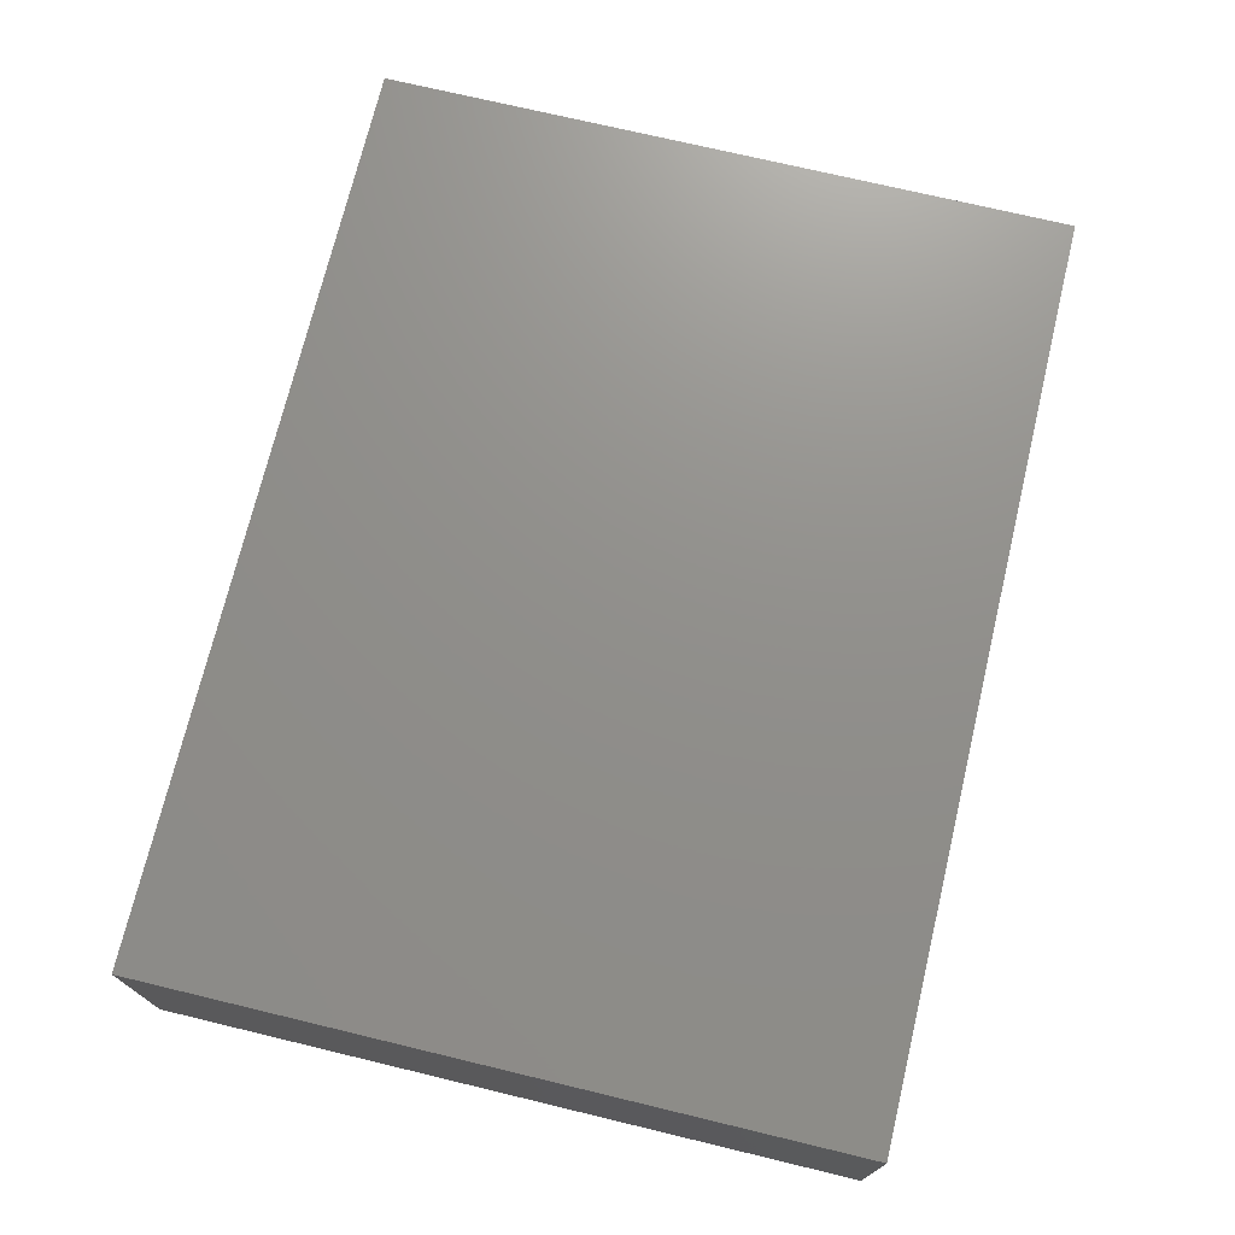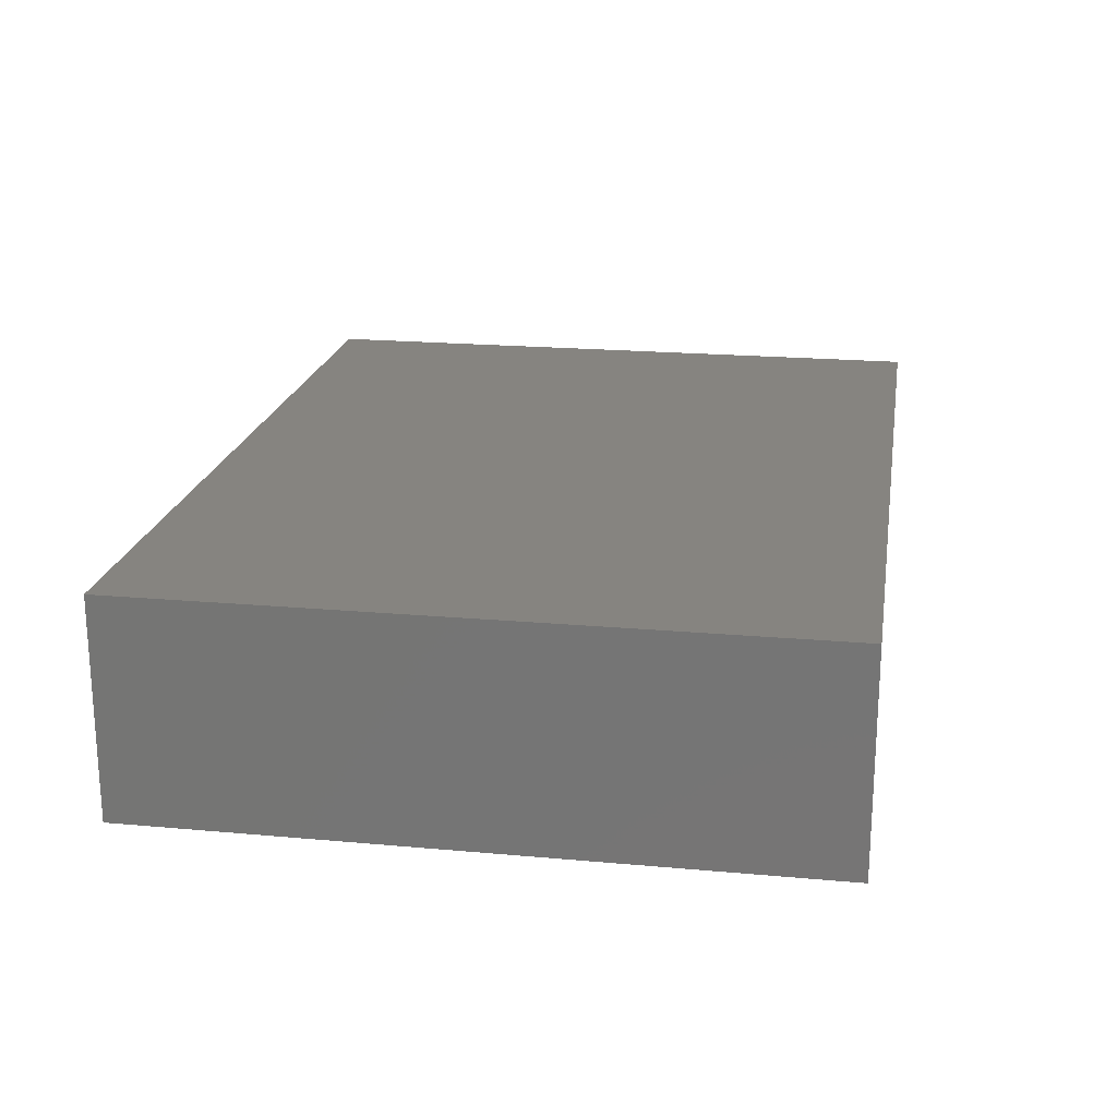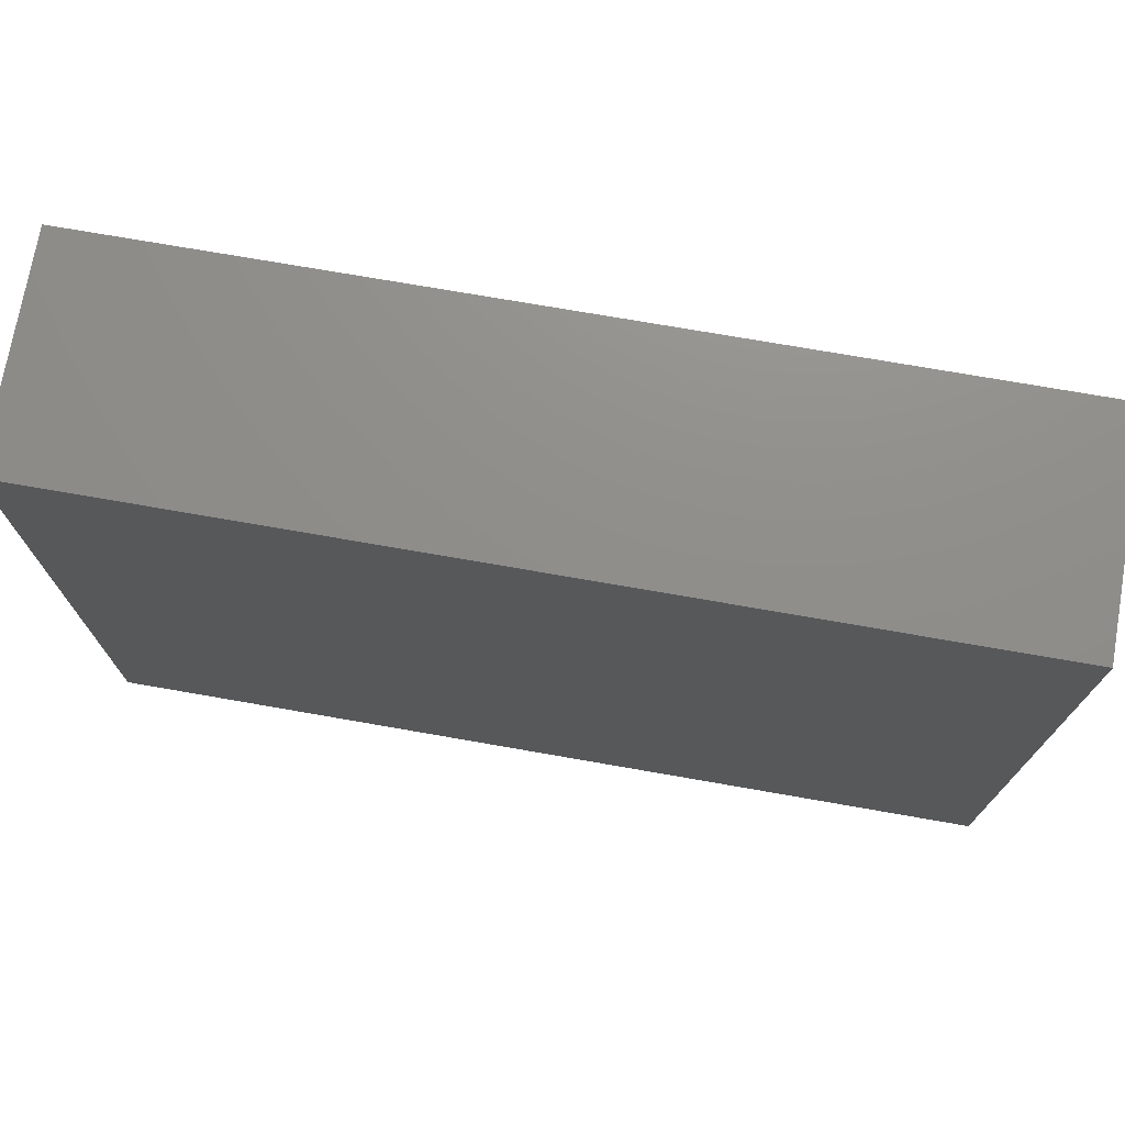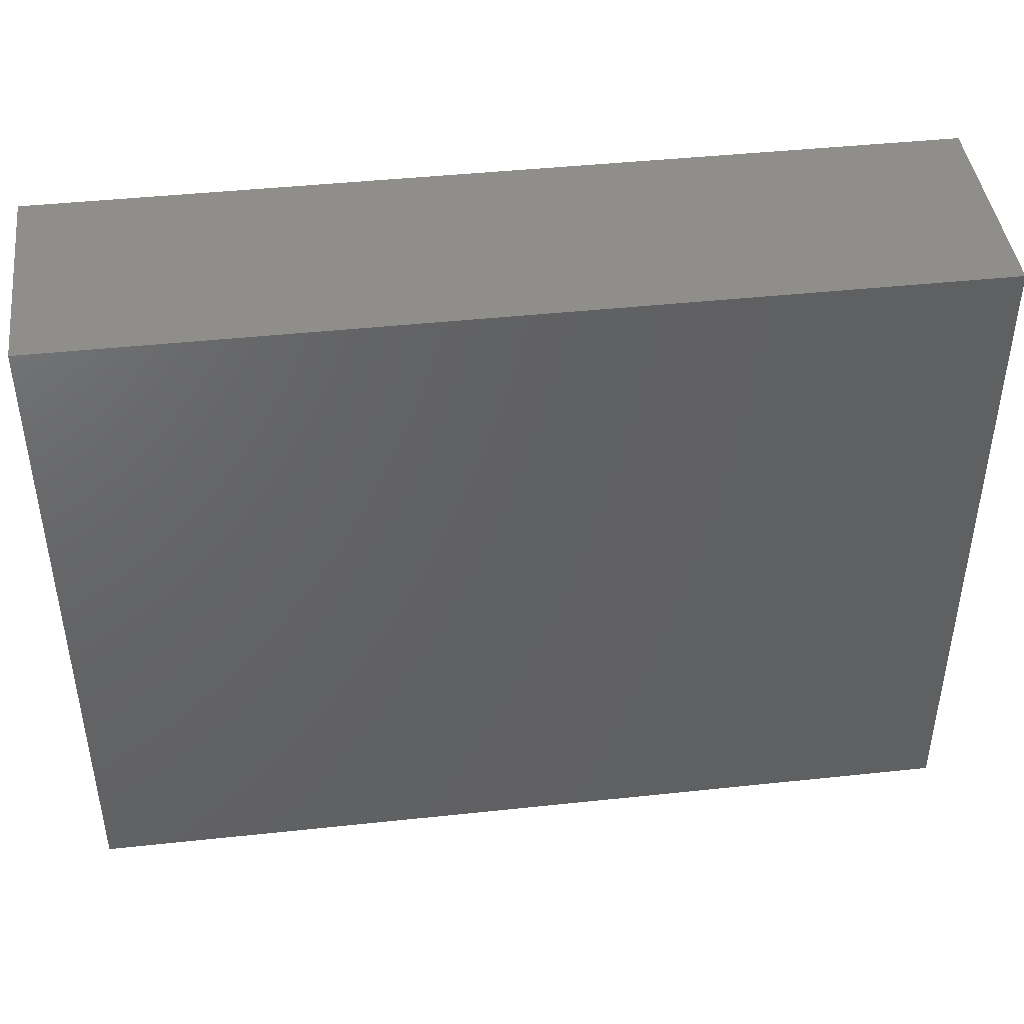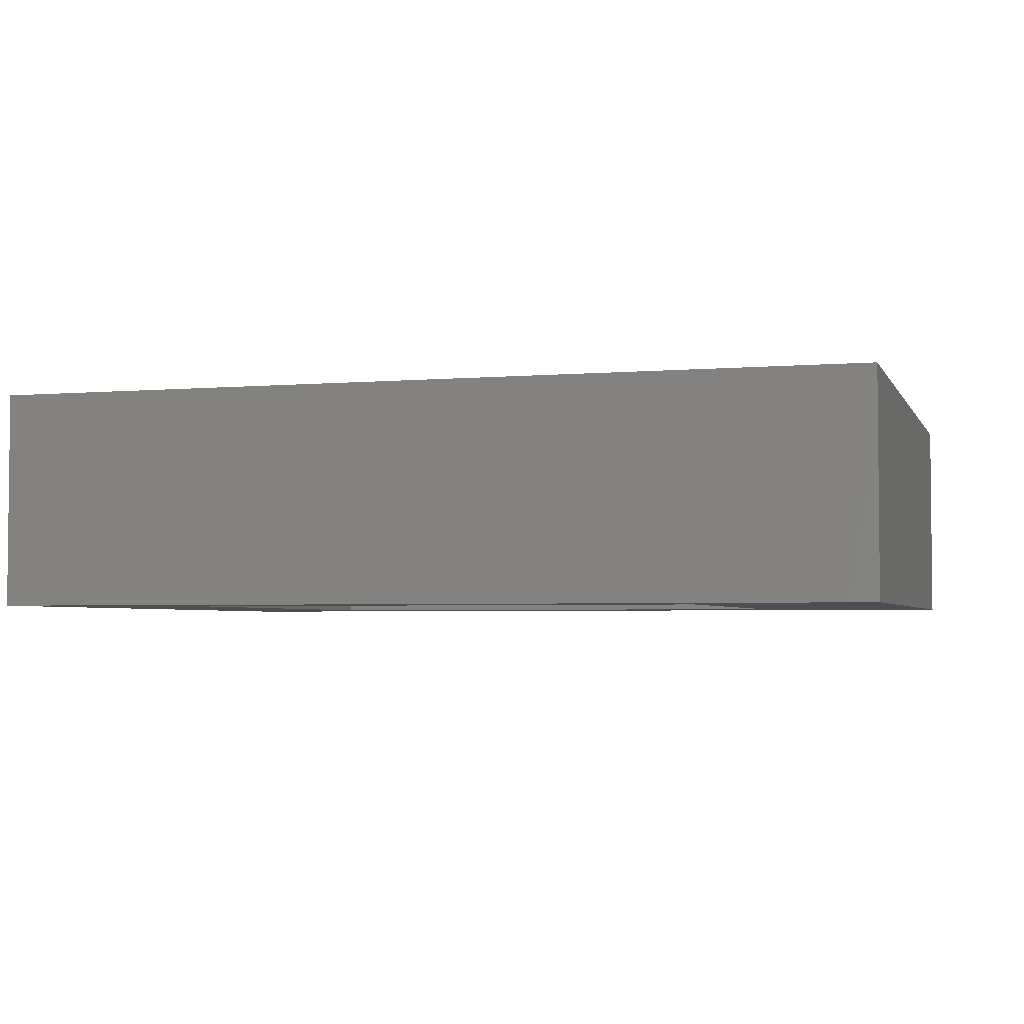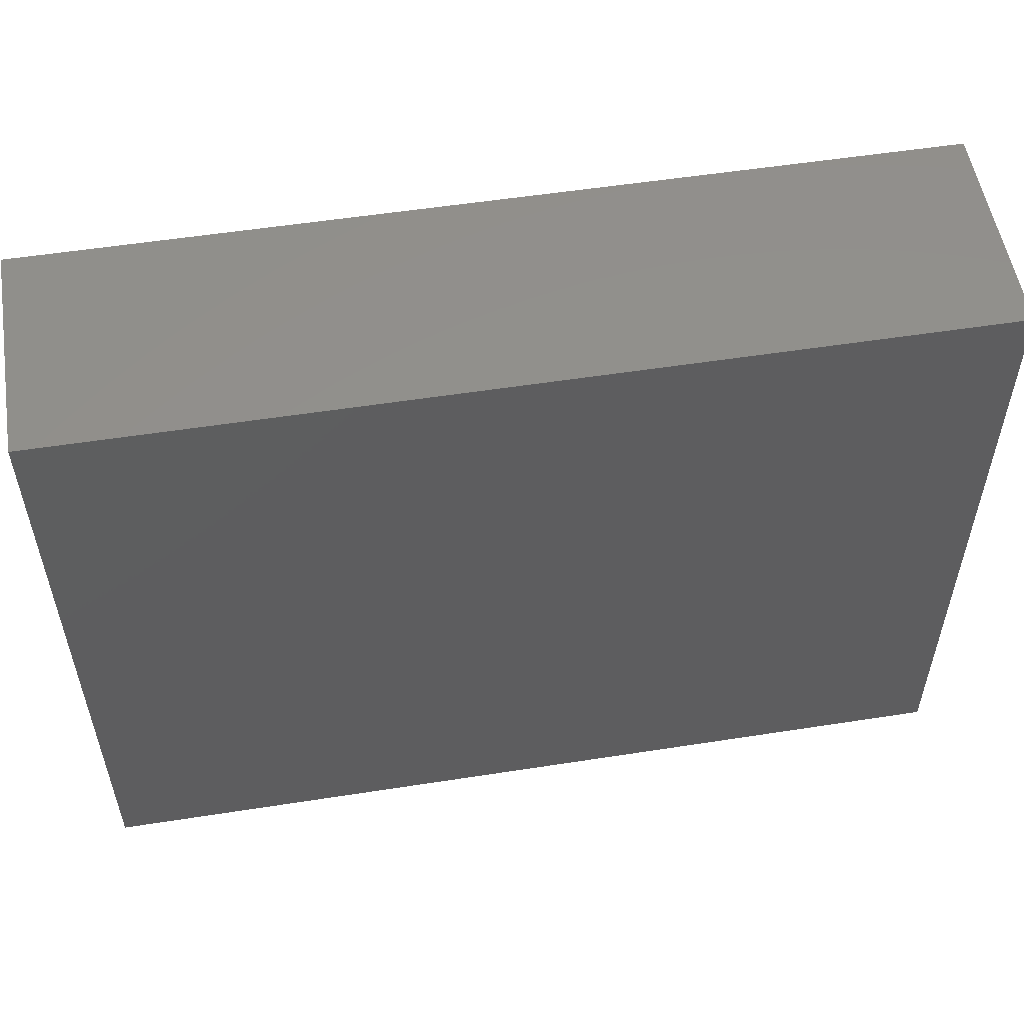
<metadata>
{"format":"stl","ext":"stl","renderer":"f3d","projection":"perspective","resolution":1024,"background":"white","views":[{"elev":72.7,"azim":-76.5,"up":"+Y"},{"elev":20.3,"azim":-80.6,"up":"+Y"},{"elev":73.5,"azim":-170.1,"up":"+Z"},{"elev":43.5,"azim":172.8,"up":"+Z"},{"elev":-3.5,"azim":16.2,"up":"+Y"},{"elev":54.4,"azim":170.6,"up":"+Z"}]}
</metadata>
<code>
# stl→obj: 76 verts, 148 faces
v 0.9205 -0.01587 -0.7868
v -1.02 -0.4762 -0.7868
v -1.02 -0.01587 -0.7868
v 0.9205 -0.4762 -0.7868
v -1.02 -0.4762 0.6877
v -1.02 -0.01587 0.6877
v 0.9205 -0.01587 0.6877
v 0.9205 -0.4762 0.6877
v -1.02 0 -0.7868
v 0.9205 0 -0.7868
v -0.6464 -0.4762 -0.4933
v -0.6464 -0.4762 0.4661
v 0.5049 -0.4762 -0.4933
v 0.5049 -0.4762 0.4661
v -1.02 0 0.6877
v 0.9205 0 0.6877
v -0.2431 0 -0.2922
v -0.269 0 -0.269
v -0.2922 0 -0.2431
v -0.3124 0 -0.2147
v -0.2147 0 -0.3124
v -0.1842 0 -0.3292
v -0.3292 0 -0.1842
v -0.1521 0 -0.3425
v -0.3425 0 -0.1521
v -0.1186 0 -0.3522
v -0.3522 0 -0.1186
v -0.08431 0 -0.358
v -0.358 0 -0.08431
v -0.04956 0 -0.36
v -0.36 0 -0.04956
v -0.3522 0 0.01951
v -0.358 0 -0.0148
v -0.3425 0 0.05296
v -0.3292 0 0.08512
v -0.3124 0 0.1156
v -0.2922 0 0.144
v -0.269 0 0.1699
v -0.2431 0 0.1931
v -0.2147 0 0.2133
v -0.1842 0 0.2301
v -0.1521 0 0.2434
v -0.0148 0 -0.358
v 0.01951 0 -0.3522
v 0.05296 0 -0.3425
v 0.08512 0 -0.3292
v 0.1156 0 -0.3124
v 0.144 0 -0.2922
v 0.1699 0 -0.269
v 0.1931 0 -0.2431
v 0.2133 0 -0.2147
v 0.2301 0 -0.1842
v 0.2434 0 -0.1521
v 0.2531 0 -0.1186
v -0.1186 0 0.2531
v 0.2589 0 -0.08431
v -0.08431 0 0.2589
v 0.2608 0 -0.04956
v -0.04956 0 0.2608
v 0.2589 0 -0.0148
v 0.2531 0 0.01951
v 0.2434 0 0.05296
v 0.2301 0 0.08512
v 0.2133 0 0.1156
v 0.1931 0 0.144
v 0.1699 0 0.1699
v 0.144 0 0.1931
v 0.1156 0 0.2133
v 0.08512 0 0.2301
v 0.05296 0 0.2434
v 0.01951 0 0.2531
v -0.0148 0 0.2589
v -0.6464 -0.127 -0.4933
v 0.5049 -0.127 -0.4933
v 0.5049 -0.127 0.4661
v -0.6464 -0.127 0.4661
f 1 2 3
f 1 4 2
f 3 5 6
f 3 2 5
f 7 4 1
f 7 8 4
f 1 3 9
f 1 9 10
f 5 2 11
f 12 5 11
f 13 11 2
f 4 13 2
f 8 14 13
f 8 13 4
f 8 5 12
f 8 12 14
f 6 8 7
f 6 5 8
f 3 6 15
f 3 15 9
f 7 1 10
f 7 10 16
f 17 9 18
f 19 18 9
f 20 19 9
f 21 9 17
f 22 9 21
f 23 20 9
f 24 9 22
f 25 23 9
f 26 9 24
f 27 25 9
f 28 9 26
f 29 27 9
f 30 9 28
f 31 29 9
f 15 32 33
f 15 33 31
f 15 31 9
f 34 32 15
f 35 34 15
f 36 35 15
f 37 36 15
f 38 37 15
f 39 38 15
f 40 39 15
f 41 40 15
f 42 41 15
f 10 30 43
f 10 43 44
f 10 44 45
f 10 45 46
f 10 46 47
f 10 47 48
f 10 48 49
f 10 49 50
f 10 50 51
f 10 51 52
f 10 52 53
f 10 9 30
f 54 10 53
f 55 42 15
f 56 10 54
f 57 55 15
f 58 10 56
f 59 57 15
f 16 58 60
f 16 60 61
f 16 61 62
f 16 62 63
f 16 63 64
f 16 64 65
f 16 65 66
f 16 66 67
f 16 67 68
f 16 68 69
f 16 69 70
f 16 70 71
f 16 71 72
f 16 72 59
f 16 10 58
f 16 59 15
f 13 73 11
f 13 74 73
f 14 74 13
f 14 75 74
f 12 75 14
f 12 76 75
f 11 76 12
f 11 73 76
f 6 7 16
f 6 16 15
f 48 46 45
f 48 47 46
f 53 52 51
f 54 53 51
f 54 51 50
f 58 56 54
f 72 57 59
f 61 60 58
f 64 63 62
f 66 57 72
f 66 62 61
f 66 65 64
f 66 68 67
f 66 69 68
f 66 48 45
f 66 70 69
f 66 71 70
f 66 72 71
f 66 55 57
f 66 42 55
f 66 41 42
f 66 40 41
f 66 39 40
f 66 38 39
f 66 37 38
f 66 36 37
f 66 35 36
f 66 34 35
f 66 32 34
f 66 33 32
f 66 31 33
f 66 29 31
f 66 27 29
f 66 25 27
f 66 64 62
f 66 23 25
f 66 20 23
f 66 19 20
f 66 54 50
f 66 18 19
f 66 17 18
f 66 21 17
f 66 22 21
f 66 24 22
f 66 26 24
f 66 28 26
f 66 30 28
f 66 43 30
f 66 44 43
f 66 45 44
f 66 61 58
f 66 49 48
f 66 50 49
f 66 58 54
f 75 73 74
f 75 76 73

</code>
